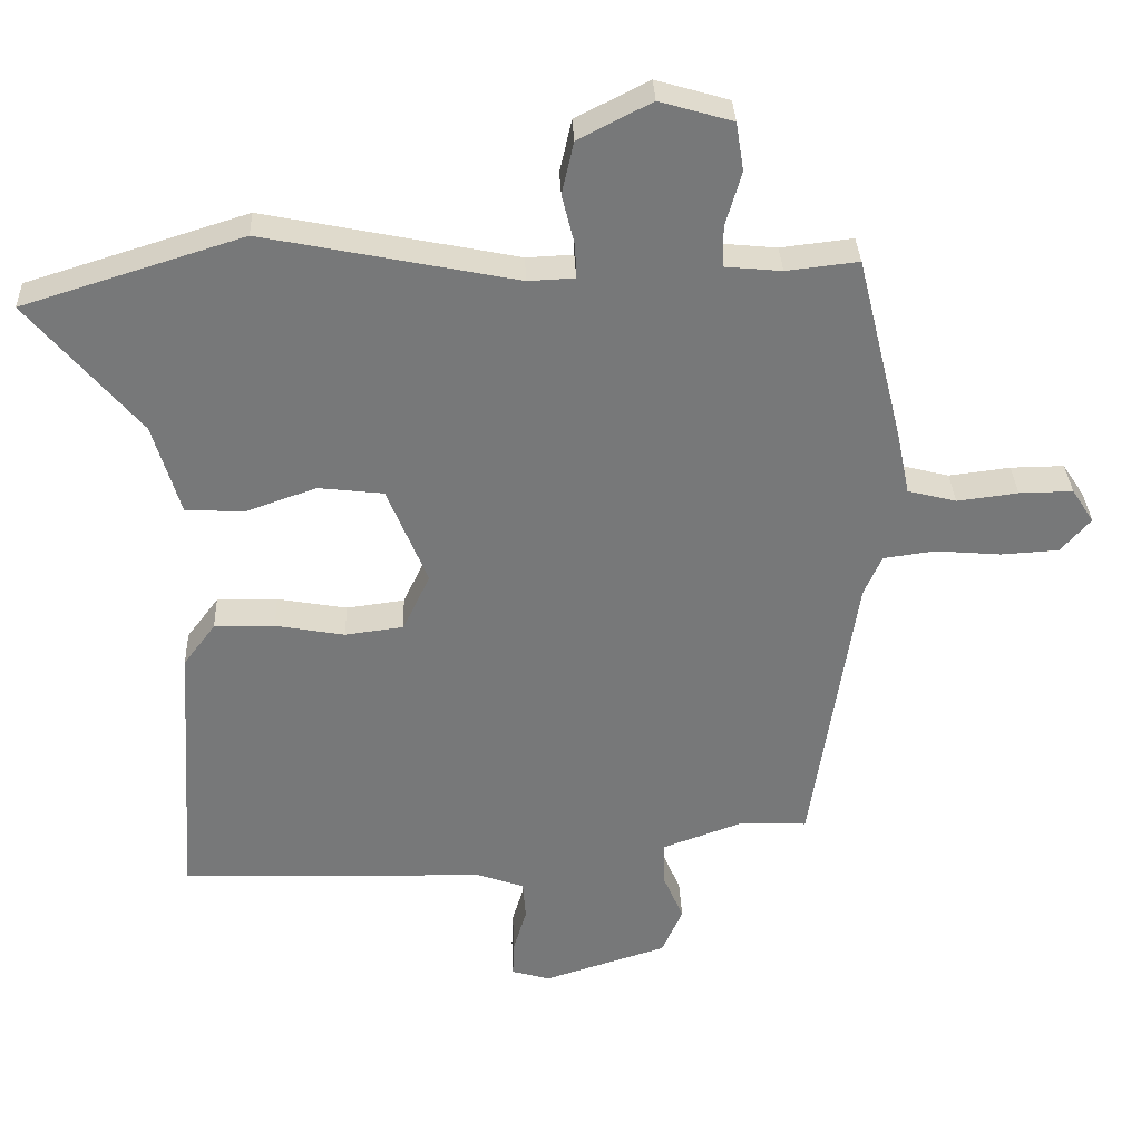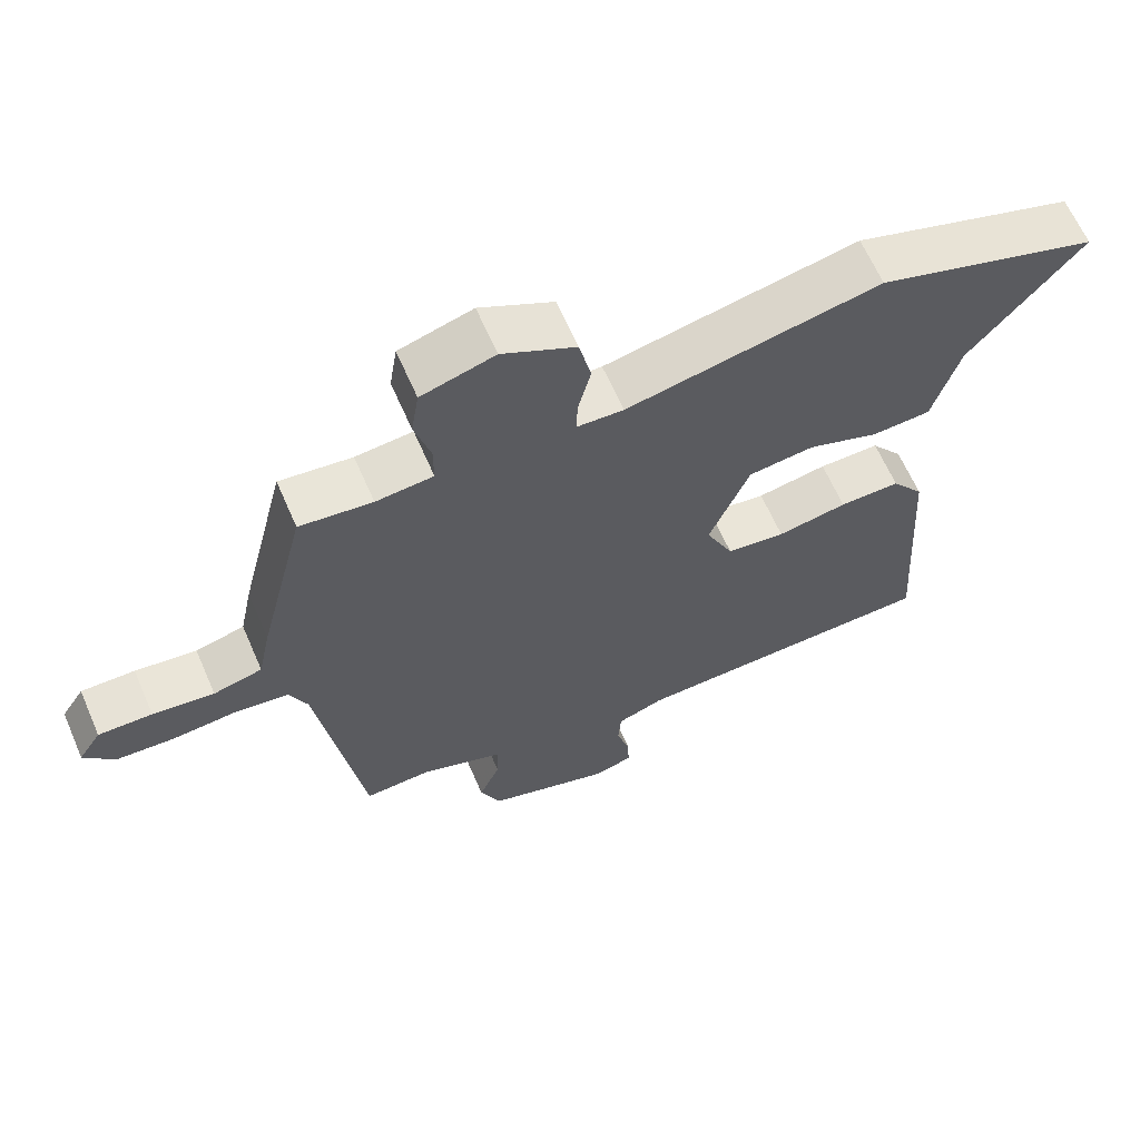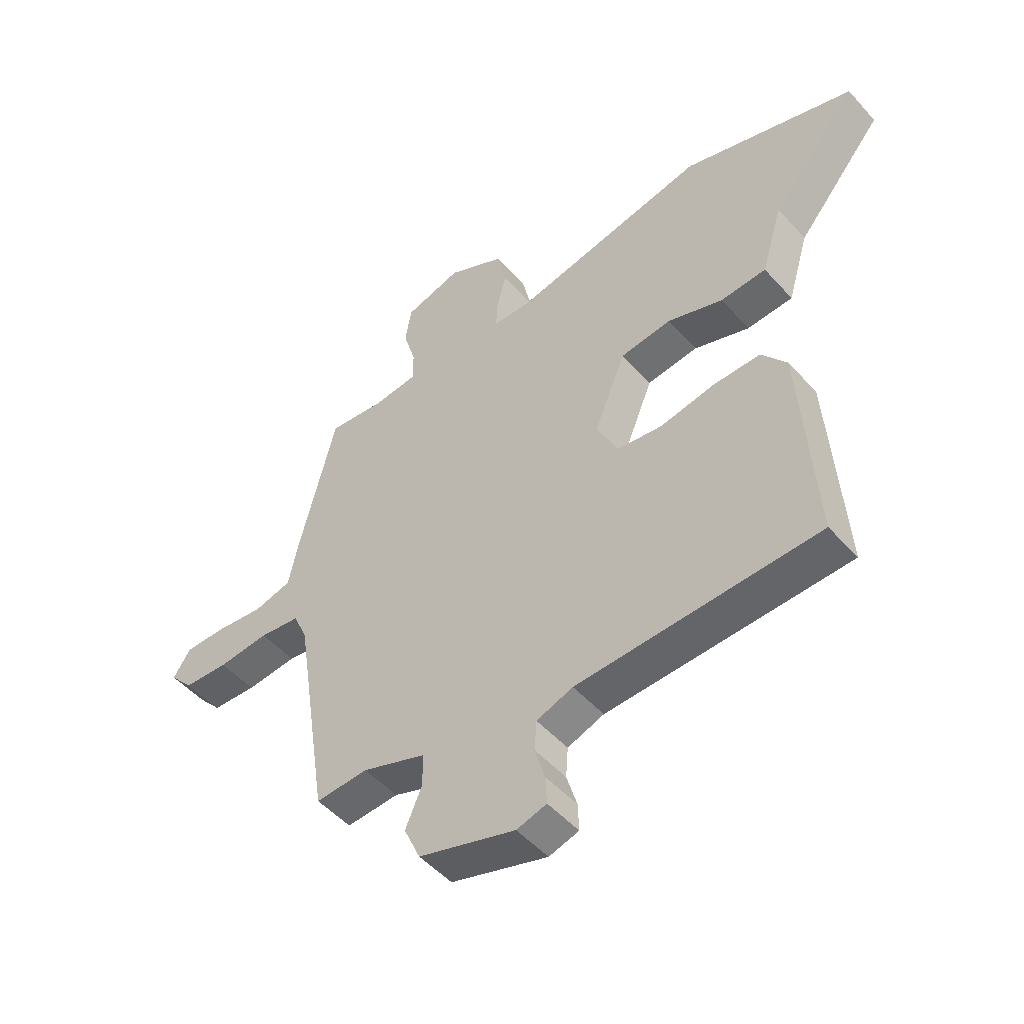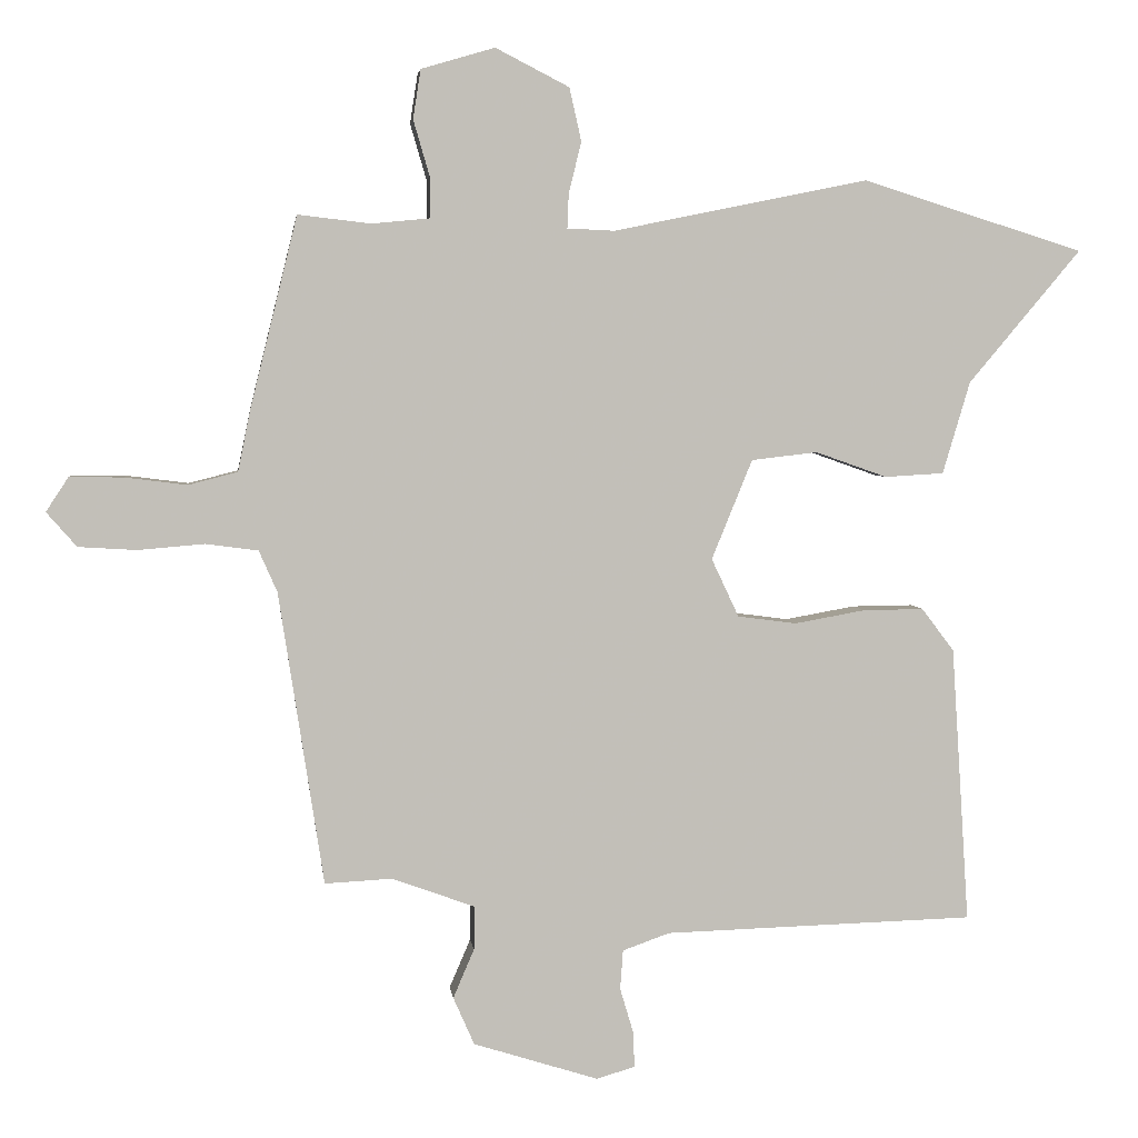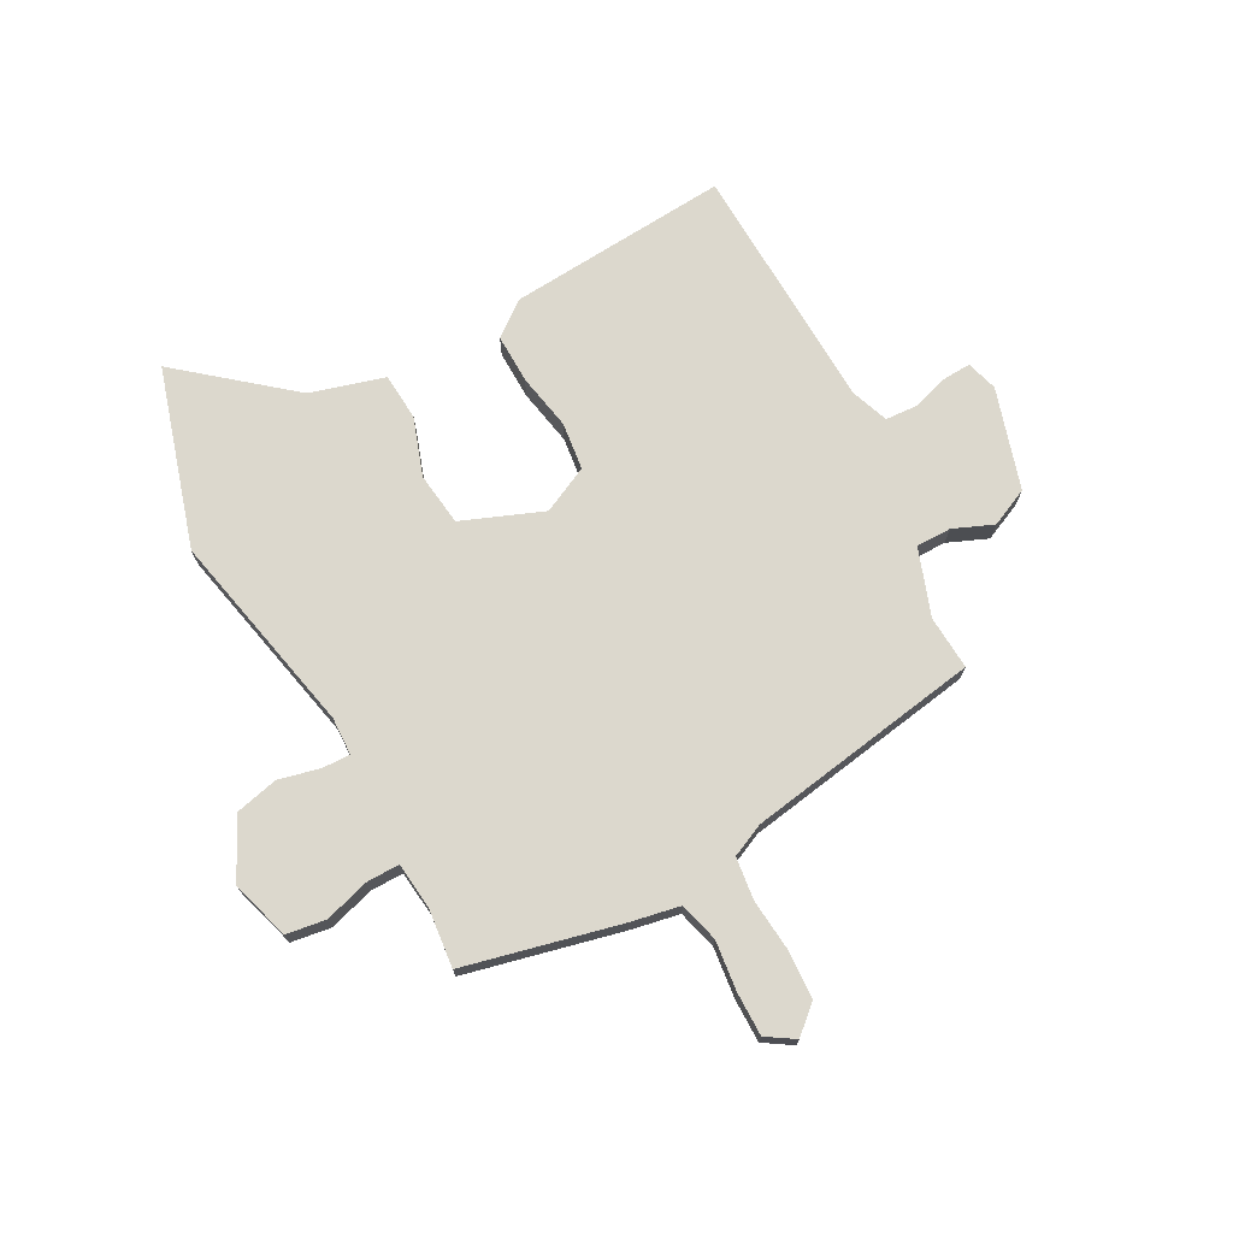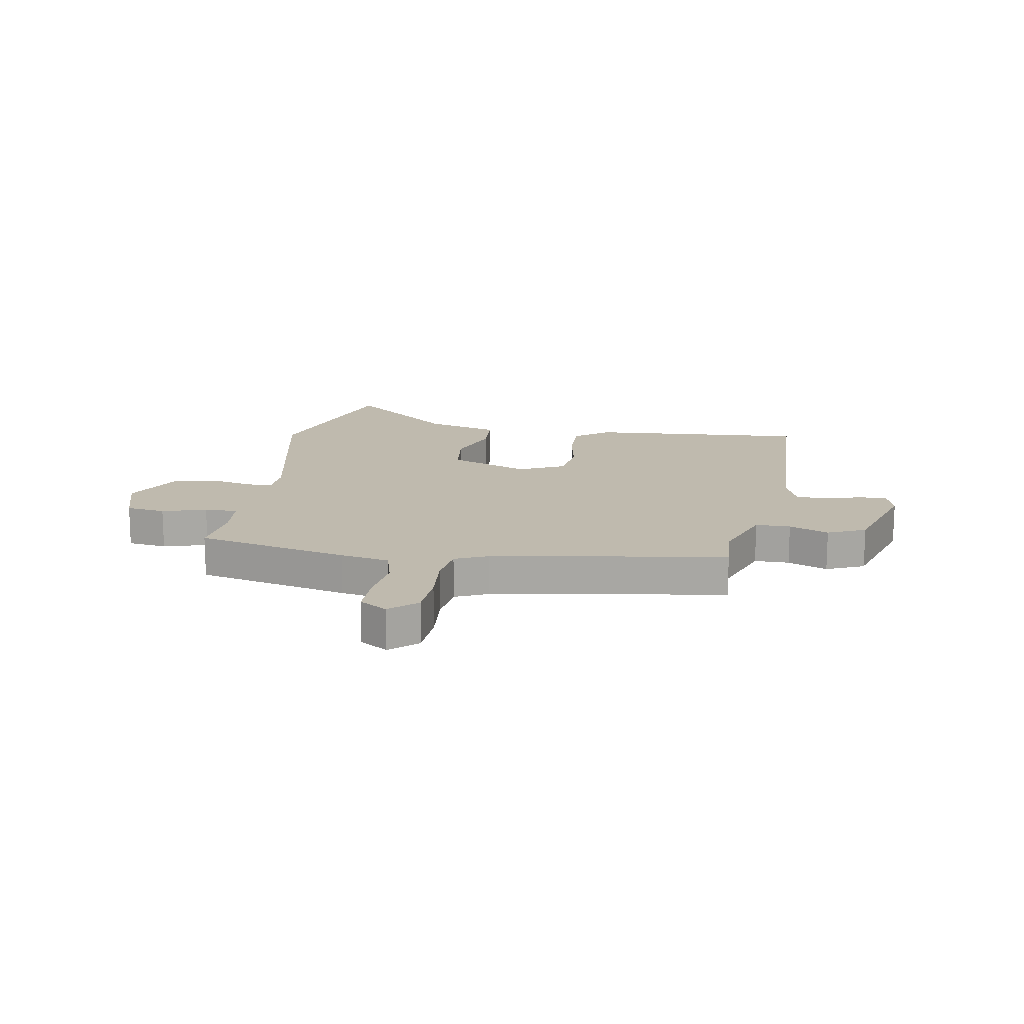
<metadata>
{"format":"obj","ext":"obj","renderer":"f3d","projection":"perspective","resolution":1024,"background":"white","views":[{"elev":32.8,"azim":-2.3,"up":"+Z"},{"elev":63.9,"azim":156.5,"up":"+Z"},{"elev":-50.2,"azim":-140.0,"up":"+Z"},{"elev":4.0,"azim":173.3,"up":"+Z"},{"elev":72.6,"azim":61.1,"up":"+Y"},{"elev":15.5,"azim":99.2,"up":"+Y"}]}
</metadata>
<code>
v 0.395 0.07 -0.464
v 0.299 0.07 -0.459
v 0.181 0.07 -0.502
v 0.182 0.07 -0.564
v 0.212 0.07 -0.634
v 0.182 0.07 -0.702
v 0.004 0.07 -0.758
v -0.051 0.07 -0.742
v -0.049 0.07 -0.691
v -0.03 0.07 -0.627
v -0.034 0.07 -0.571
v -0.101 0.07 -0.547
v -0.543 0.07 -0.534
v -0.518 0.07 -0.141
v -0.472 0.07 -0.08
v -0.385 0.07 -0.081
v -0.285 0.07 -0.099
v -0.201 0.07 -0.088
v -0.162 0.07 -0.005
v -0.22 0.07 0.137
v -0.314 0.07 0.148
v -0.416 0.07 0.112
v -0.5 0.07 0.117
v -0.539 0.07 0.248
v -0.699 0.07 0.438
v -0.383 0.07 0.537
v -0.02 0.07 0.463
v 0.047 0.07 0.466
v 0.045 0.07 0.515
v 0.027 0.07 0.588
v 0.044 0.07 0.664
v 0.149 0.07 0.718
v 0.254 0.07 0.687
v 0.265 0.07 0.617
v 0.242 0.07 0.538
v 0.242 0.07 0.479
v 0.324 0.07 0.471
v 0.428 0.07 0.483
v 0.495 0.07 0.211
v 0.513 0.07 0.123
v 0.583 0.07 0.105
v 0.671 0.07 0.116
v 0.748 0.07 0.117
v 0.78 0.07 0.068
v 0.737 0.07 0.019
v 0.654 0.07 0.014
v 0.56 0.07 0.022
v 0.485 0.07 0.012
v 0.459 0.07 -0.047
v 0.395 0 -0.464
v 0.299 0 -0.459
v 0.181 0 -0.502
v 0.182 0 -0.564
v 0.212 0 -0.634
v 0.182 0 -0.702
v 0.004 0 -0.758
v -0.051 0 -0.742
v -0.049 0 -0.691
v -0.03 0 -0.627
v -0.034 0 -0.571
v -0.101 0 -0.547
v -0.543 0 -0.534
v -0.518 0 -0.141
v -0.472 0 -0.08
v -0.385 0 -0.081
v -0.285 0 -0.099
v -0.201 0 -0.088
v -0.162 0 -0.005
v -0.22 0 0.137
v -0.314 0 0.148
v -0.416 0 0.112
v -0.5 0 0.117
v -0.539 0 0.248
v -0.699 0 0.438
v -0.383 0 0.537
v -0.02 0 0.463
v 0.047 0 0.466
v 0.045 0 0.515
v 0.027 0 0.588
v 0.044 0 0.664
v 0.149 0 0.718
v 0.254 0 0.687
v 0.265 0 0.617
v 0.242 0 0.538
v 0.242 0 0.479
v 0.324 0 0.471
v 0.428 0 0.483
v 0.495 0 0.211
v 0.513 0 0.123
v 0.583 0 0.105
v 0.671 0 0.116
v 0.748 0 0.117
v 0.78 0 0.068
v 0.737 0 0.019
v 0.654 0 0.014
v 0.56 0 0.022
v 0.485 0 0.012
v 0.459 0 -0.047
f 45 46 47
f 44 45 47
f 43 44 47
f 42 43 47
f 41 42 47
f 40 41 47 48
f 40 48 49
f 39 40 49
f 38 39 49
f 37 38 49
f 33 34 35
f 32 33 35
f 31 32 35
f 30 31 35
f 29 30 35
f 28 29 35 36
f 24 25 26 27
f 24 27 28
f 23 24 28
f 22 23 28
f 21 22 28
f 28 36 37
f 21 28 37
f 20 21 37
f 15 16 17
f 14 15 17
f 13 14 17
f 12 13 17
f 11 12 17 18
f 8 9 10
f 7 8 10
f 6 7 10
f 5 6 10
f 4 5 10
f 3 4 10 11
f 11 18 19
f 3 11 19
f 2 3 19
f 20 37 49
f 19 20 49
f 2 19 49
f 1 2 49
f 96 95 94
f 96 94 93
f 96 93 92
f 96 92 91
f 96 91 90
f 97 96 90 89
f 98 97 89
f 98 89 88
f 98 88 87
f 98 87 86
f 84 83 82
f 84 82 81
f 84 81 80
f 84 80 79
f 84 79 78
f 85 84 78 77
f 76 75 74 73
f 77 76 73
f 77 73 72
f 77 72 71
f 77 71 70
f 86 85 77
f 86 77 70
f 86 70 69
f 66 65 64
f 66 64 63
f 66 63 62
f 66 62 61
f 67 66 61 60
f 59 58 57
f 59 57 56
f 59 56 55
f 59 55 54
f 59 54 53
f 60 59 53 52
f 68 67 60
f 68 60 52
f 68 52 51
f 98 86 69
f 98 69 68
f 98 68 51
f 98 51 50
f 1 50 51 2
f 2 51 52 3
f 3 52 53 4
f 4 53 54 5
f 5 54 55 6
f 6 55 56 7
f 7 56 57 8
f 8 57 58 9
f 9 58 59 10
f 10 59 60 11
f 11 60 61 12
f 12 61 62 13
f 13 62 63 14
f 14 63 64 15
f 15 64 65 16
f 16 65 66 17
f 17 66 67 18
f 18 67 68 19
f 19 68 69 20
f 20 69 70 21
f 21 70 71 22
f 22 71 72 23
f 23 72 73 24
f 24 73 74 25
f 25 74 75 26
f 26 75 76 27
f 27 76 77 28
f 28 77 78 29
f 29 78 79 30
f 30 79 80 31
f 31 80 81 32
f 32 81 82 33
f 33 82 83 34
f 34 83 84 35
f 35 84 85 36
f 36 85 86 37
f 37 86 87 38
f 38 87 88 39
f 39 88 89 40
f 40 89 90 41
f 41 90 91 42
f 42 91 92 43
f 43 92 93 44
f 44 93 94 45
f 45 94 95 46
f 46 95 96 47
f 47 96 97 48
f 48 97 98 49
f 49 98 50 1

</code>
